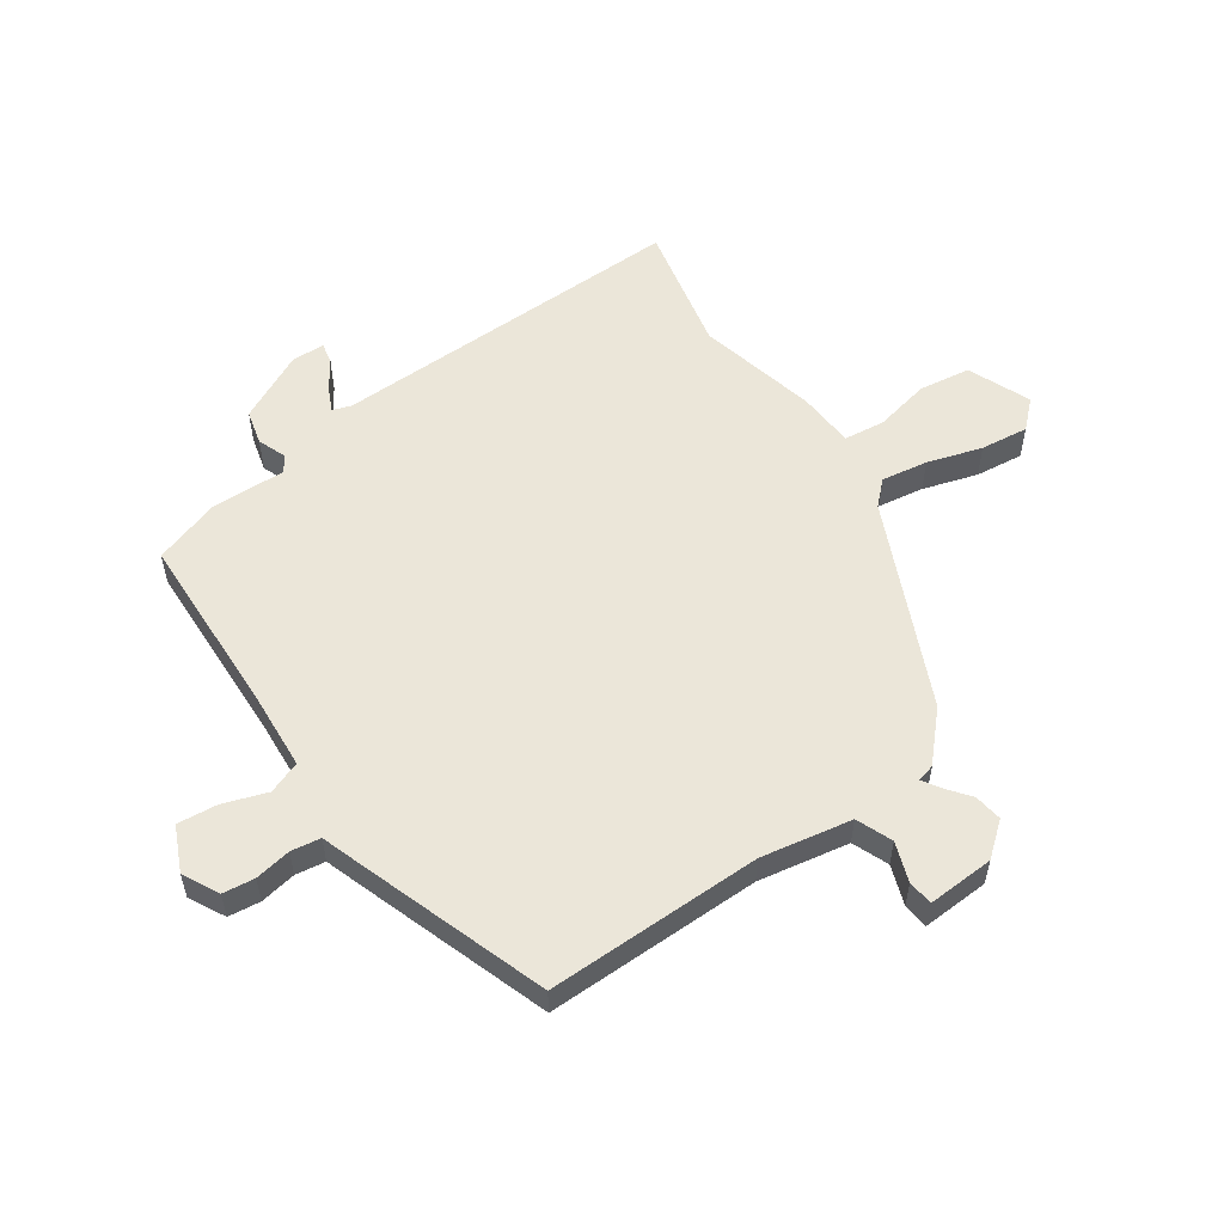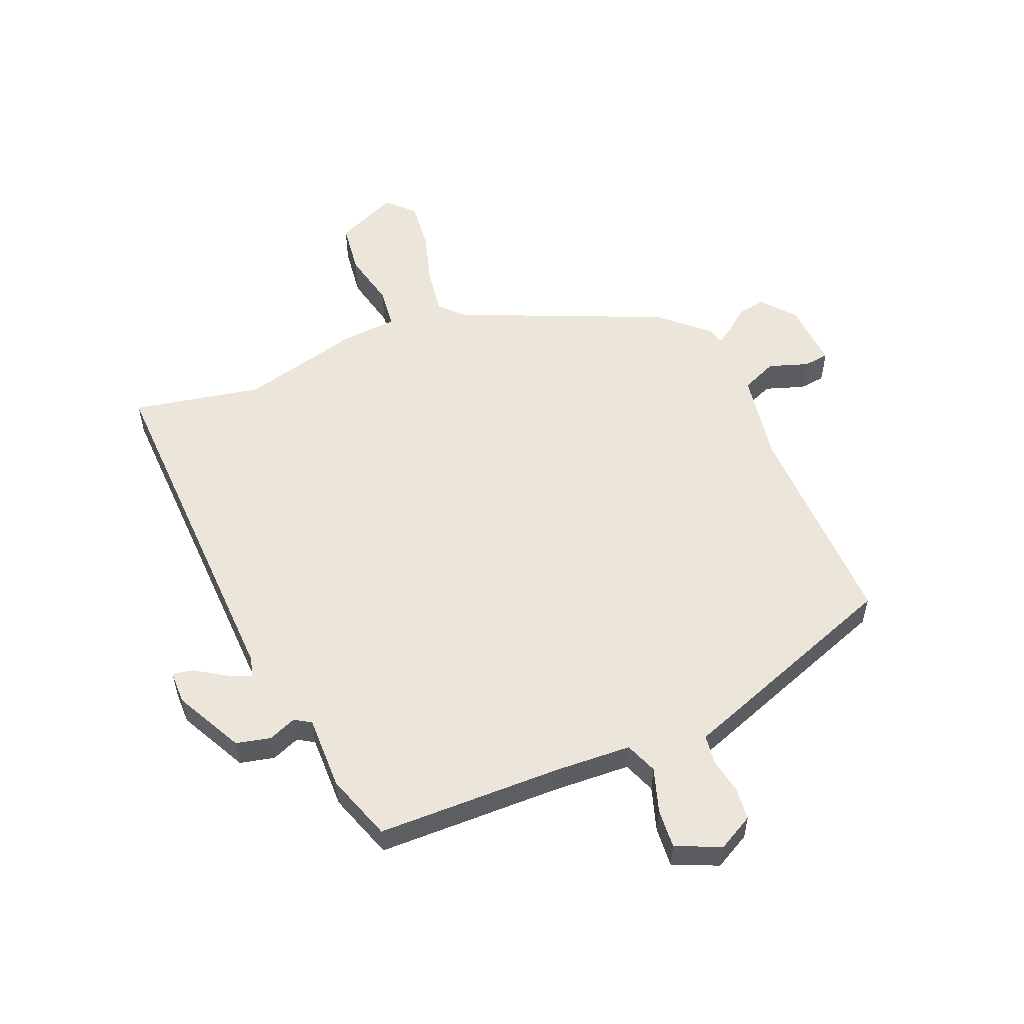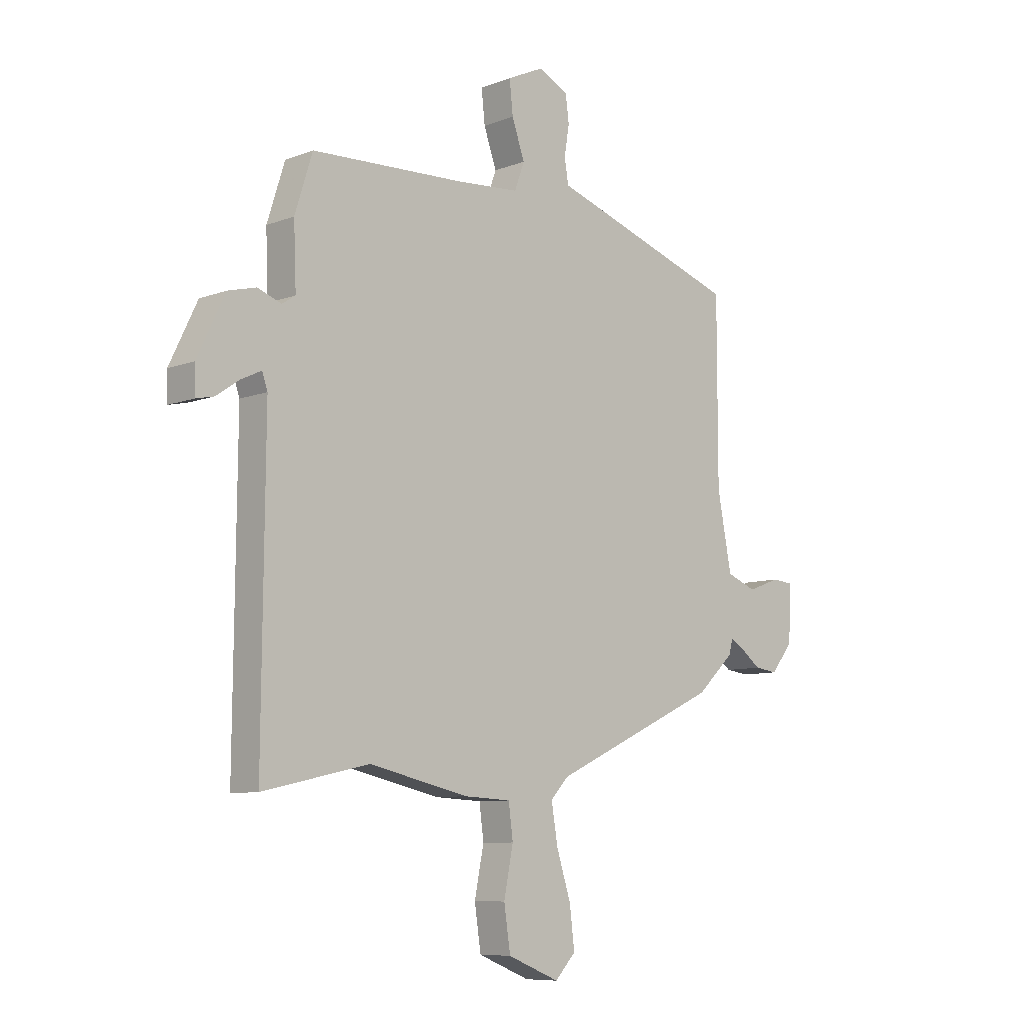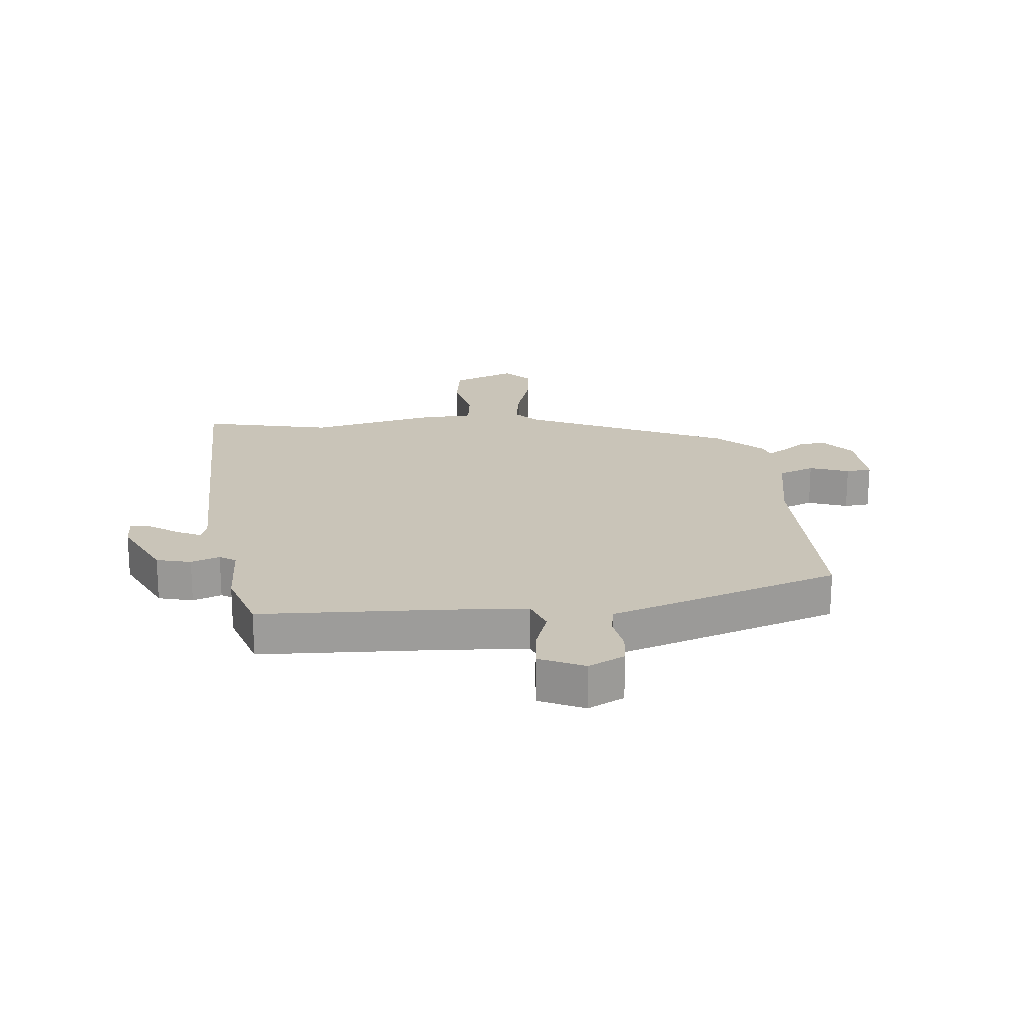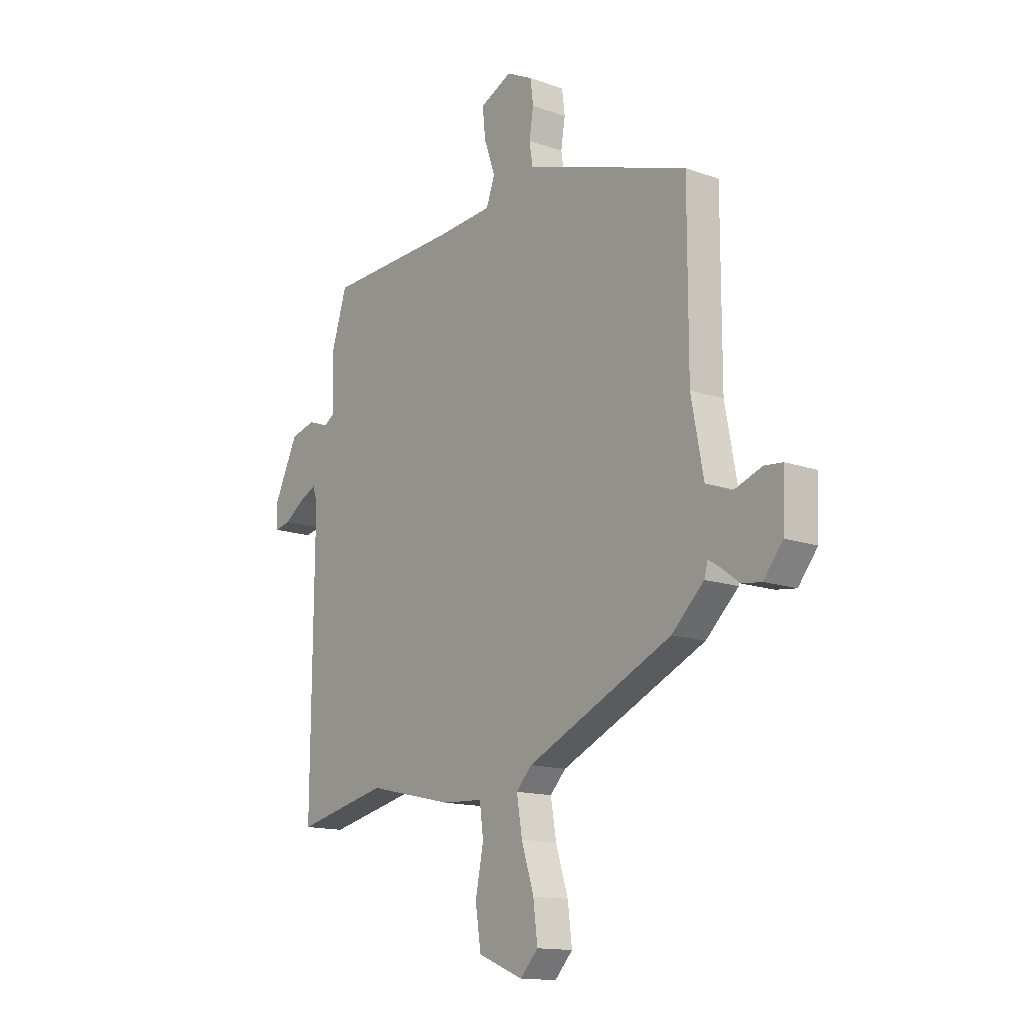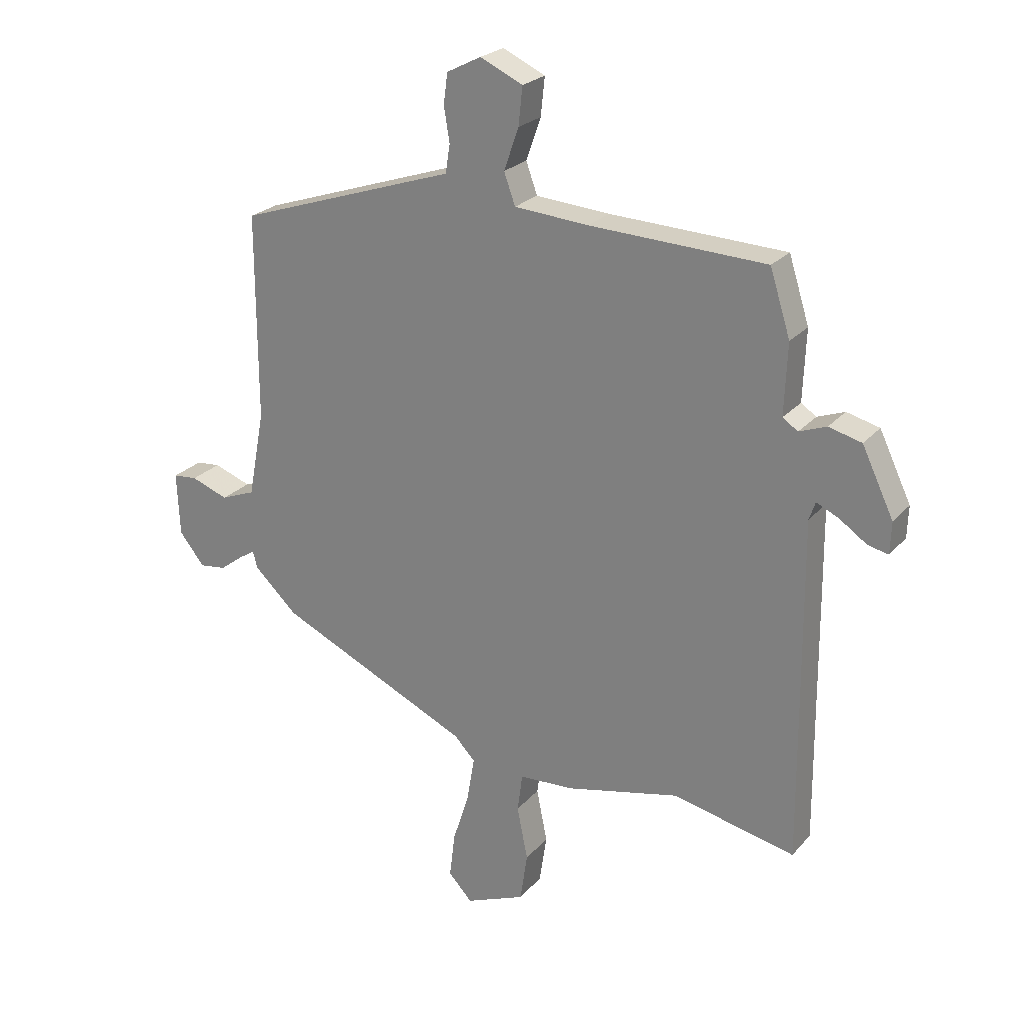
<metadata>
{"format":"obj","ext":"obj","renderer":"f3d","projection":"perspective","resolution":1024,"background":"white","views":[{"elev":55.6,"azim":54.9,"up":"+Y"},{"elev":55.1,"azim":-23.9,"up":"+Y"},{"elev":-8.4,"azim":-43.9,"up":"+Z"},{"elev":20.1,"azim":-5.8,"up":"+Y"},{"elev":-14.2,"azim":52.2,"up":"+Z"},{"elev":24.1,"azim":-149.8,"up":"+Z"}]}
</metadata>
<code>
v 0.495 0.07 0.423
v 0.495 0.07 0.059
v 0.524 0.07 -0.094
v 0.585 0.07 -0.118
v 0.651 0.07 -0.094
v 0.694 0.07 -0.098
v 0.689 0.07 -0.211
v 0.644 0.07 -0.267
v 0.597 0.07 -0.261
v 0.556 0.07 -0.23
v 0.527 0.07 -0.212
v 0.519 0.07 -0.242
v 0.443 0.07 -0.314
v 0.101 0.07 -0.472
v 0.064 0.07 -0.511
v 0.077 0.07 -0.589
v 0.106 0.07 -0.681
v 0.116 0.07 -0.762
v 0.074 0.07 -0.807
v -0.032 0.07 -0.764
v -0.045 0.07 -0.677
v -0.026 0.07 -0.582
v -0.035 0.07 -0.514
v -0.131 0.07 -0.509
v -0.333 0.07 -0.463
v -0.55 0.07 -0.511
v -0.545 0.07 0.095
v -0.556 0.07 0.127
v -0.596 0.07 0.108
v -0.644 0.07 0.075
v -0.68 0.07 0.067
v -0.682 0.07 0.123
v -0.626 0.07 0.24
v -0.568 0.07 0.255
v -0.52 0.07 0.237
v -0.493 0.07 0.255
v -0.498 0.07 0.38
v -0.462 0.07 0.494
v -0.151 0.07 0.507
v -0.02 0.07 0.517
v 0 0.07 0.572
v -0.026 0.07 0.646
v -0.033 0.07 0.713
v 0.042 0.07 0.748
v 0.103 0.07 0.717
v 0.11 0.07 0.663
v 0.1 0.07 0.602
v 0.108 0.07 0.552
v 0.172 0.07 0.531
v 0.495 0 0.423
v 0.495 0 0.059
v 0.524 0 -0.094
v 0.585 0 -0.118
v 0.651 0 -0.094
v 0.694 0 -0.098
v 0.689 0 -0.211
v 0.644 0 -0.267
v 0.597 0 -0.261
v 0.556 0 -0.23
v 0.527 0 -0.212
v 0.519 0 -0.242
v 0.443 0 -0.314
v 0.101 0 -0.472
v 0.064 0 -0.511
v 0.077 0 -0.589
v 0.106 0 -0.681
v 0.116 0 -0.762
v 0.074 0 -0.807
v -0.032 0 -0.764
v -0.045 0 -0.677
v -0.026 0 -0.582
v -0.035 0 -0.514
v -0.131 0 -0.509
v -0.333 0 -0.463
v -0.55 0 -0.511
v -0.545 0 0.095
v -0.556 0 0.127
v -0.596 0 0.108
v -0.644 0 0.075
v -0.68 0 0.067
v -0.682 0 0.123
v -0.626 0 0.24
v -0.568 0 0.255
v -0.52 0 0.237
v -0.493 0 0.255
v -0.498 0 0.38
v -0.462 0 0.494
v -0.151 0 0.507
v -0.02 0 0.517
v 0 0 0.572
v -0.026 0 0.646
v -0.033 0 0.713
v 0.042 0 0.748
v 0.103 0 0.717
v 0.11 0 0.663
v 0.1 0 0.602
v 0.108 0 0.552
v 0.172 0 0.531
f 48 49 1 2
f 45 46 47
f 44 45 47
f 43 44 47
f 42 43 47
f 41 42 47
f 40 41 47 48
f 36 37 38 39
f 36 39 40
f 48 2 3
f 40 48 3
f 36 40 3
f 35 36 3
f 33 34 35
f 32 33 35
f 31 32 35
f 30 31 35
f 29 30 35
f 25 26 27
f 25 27 28
f 24 25 28
f 23 24 28
f 20 21 22
f 19 20 22
f 18 19 22
f 17 18 22
f 16 17 22
f 15 16 22 23
f 14 15 23 28
f 13 14 28
f 12 13 28
f 11 12 28
f 8 9 10
f 7 8 10
f 6 7 10
f 5 6 10
f 4 5 10
f 4 10 11
f 3 4 11 28
f 28 29 35
f 3 28 35
f 51 50 98 97
f 96 95 94
f 96 94 93
f 96 93 92
f 96 92 91
f 96 91 90
f 97 96 90 89
f 88 87 86 85
f 89 88 85
f 52 51 97
f 52 97 89
f 52 89 85
f 52 85 84
f 84 83 82
f 84 82 81
f 84 81 80
f 84 80 79
f 84 79 78
f 76 75 74
f 77 76 74
f 77 74 73
f 77 73 72
f 71 70 69
f 71 69 68
f 71 68 67
f 71 67 66
f 71 66 65
f 72 71 65 64
f 77 72 64 63
f 77 63 62
f 77 62 61
f 77 61 60
f 59 58 57
f 59 57 56
f 59 56 55
f 59 55 54
f 59 54 53
f 60 59 53
f 77 60 53 52
f 84 78 77
f 84 77 52
f 1 50 51 2
f 2 51 52 3
f 3 52 53 4
f 4 53 54 5
f 5 54 55 6
f 6 55 56 7
f 7 56 57 8
f 8 57 58 9
f 9 58 59 10
f 10 59 60 11
f 11 60 61 12
f 12 61 62 13
f 13 62 63 14
f 14 63 64 15
f 15 64 65 16
f 16 65 66 17
f 17 66 67 18
f 18 67 68 19
f 19 68 69 20
f 20 69 70 21
f 21 70 71 22
f 22 71 72 23
f 23 72 73 24
f 24 73 74 25
f 25 74 75 26
f 26 75 76 27
f 27 76 77 28
f 28 77 78 29
f 29 78 79 30
f 30 79 80 31
f 31 80 81 32
f 32 81 82 33
f 33 82 83 34
f 34 83 84 35
f 35 84 85 36
f 36 85 86 37
f 37 86 87 38
f 38 87 88 39
f 39 88 89 40
f 40 89 90 41
f 41 90 91 42
f 42 91 92 43
f 43 92 93 44
f 44 93 94 45
f 45 94 95 46
f 46 95 96 47
f 47 96 97 48
f 48 97 98 49
f 49 98 50 1

</code>
